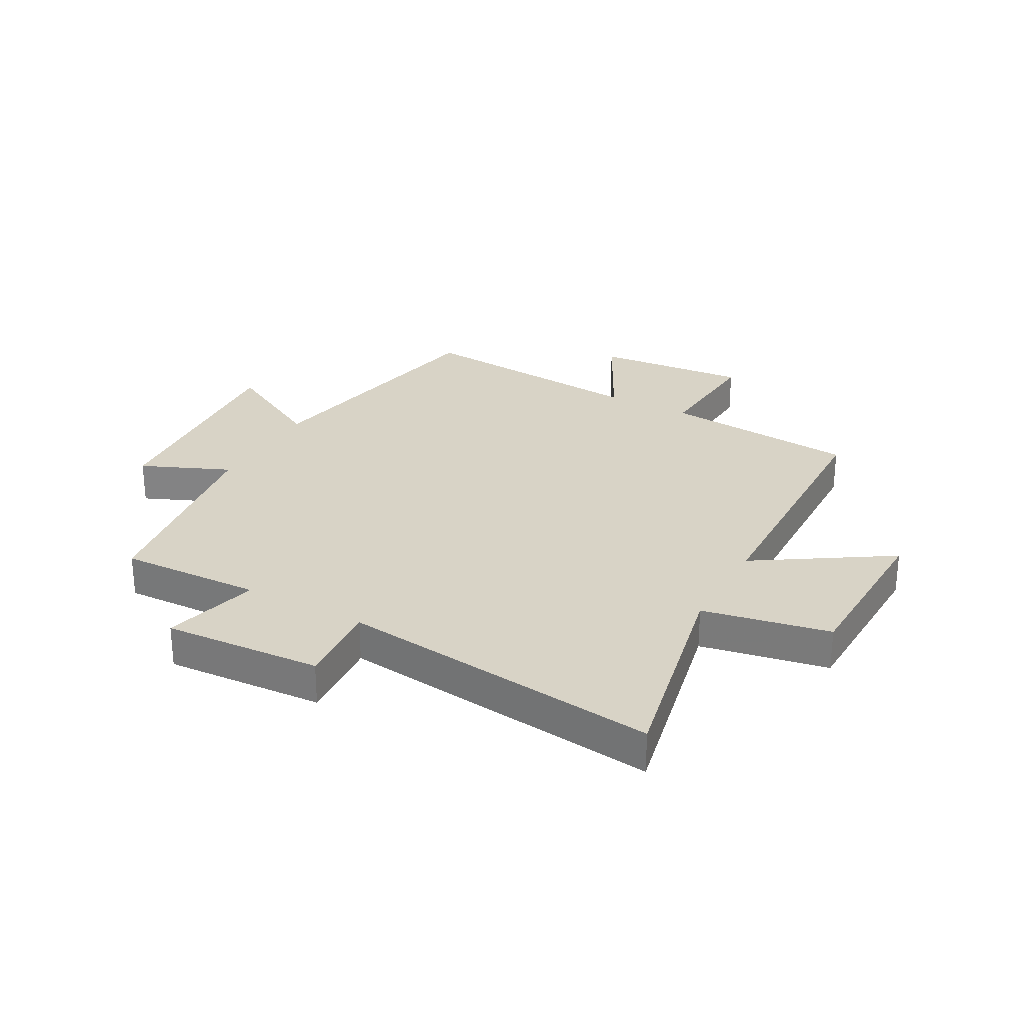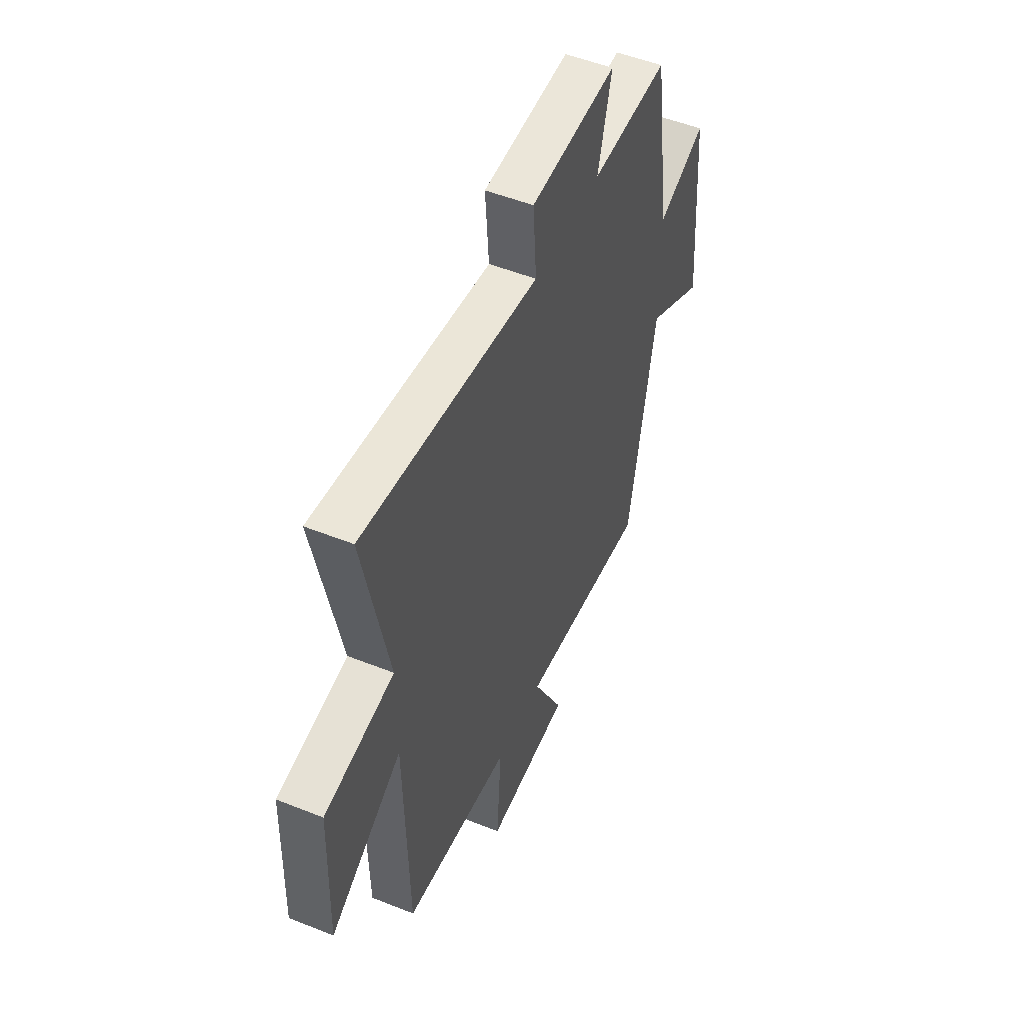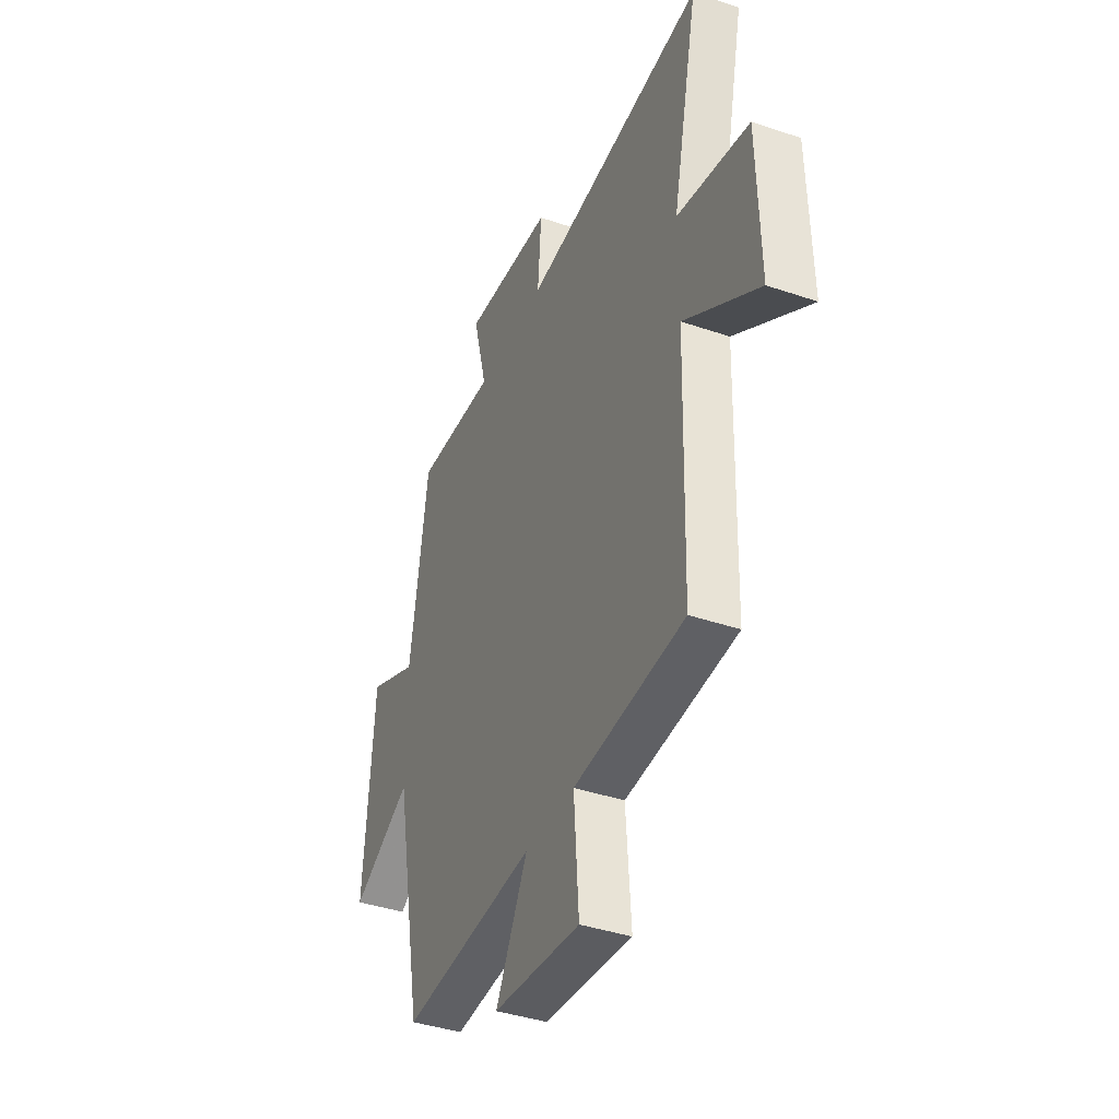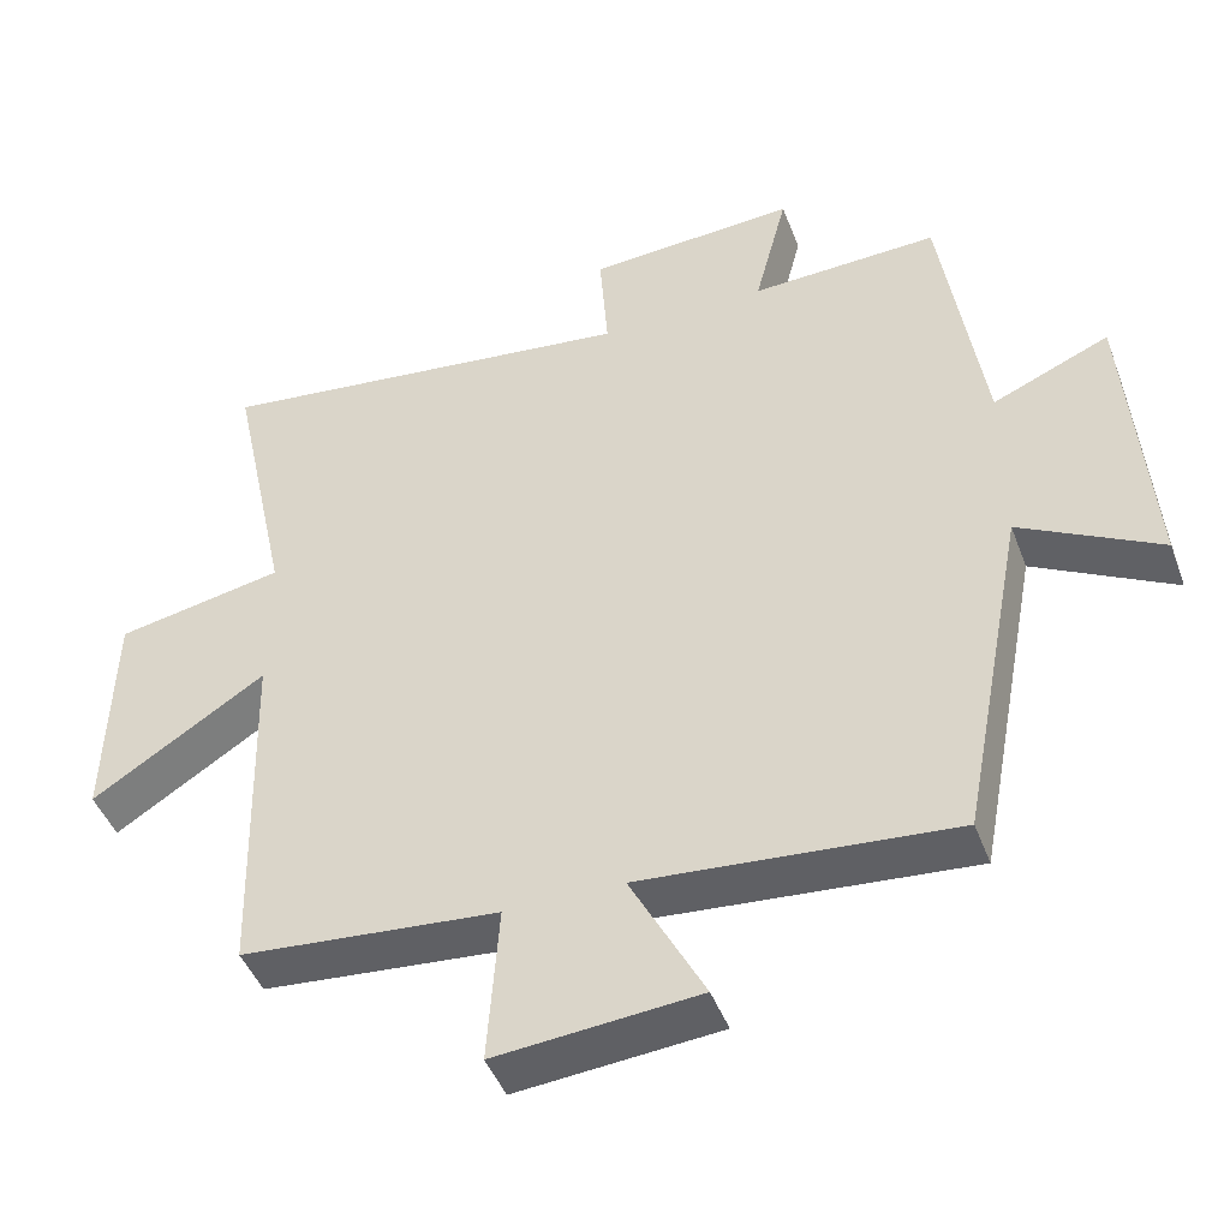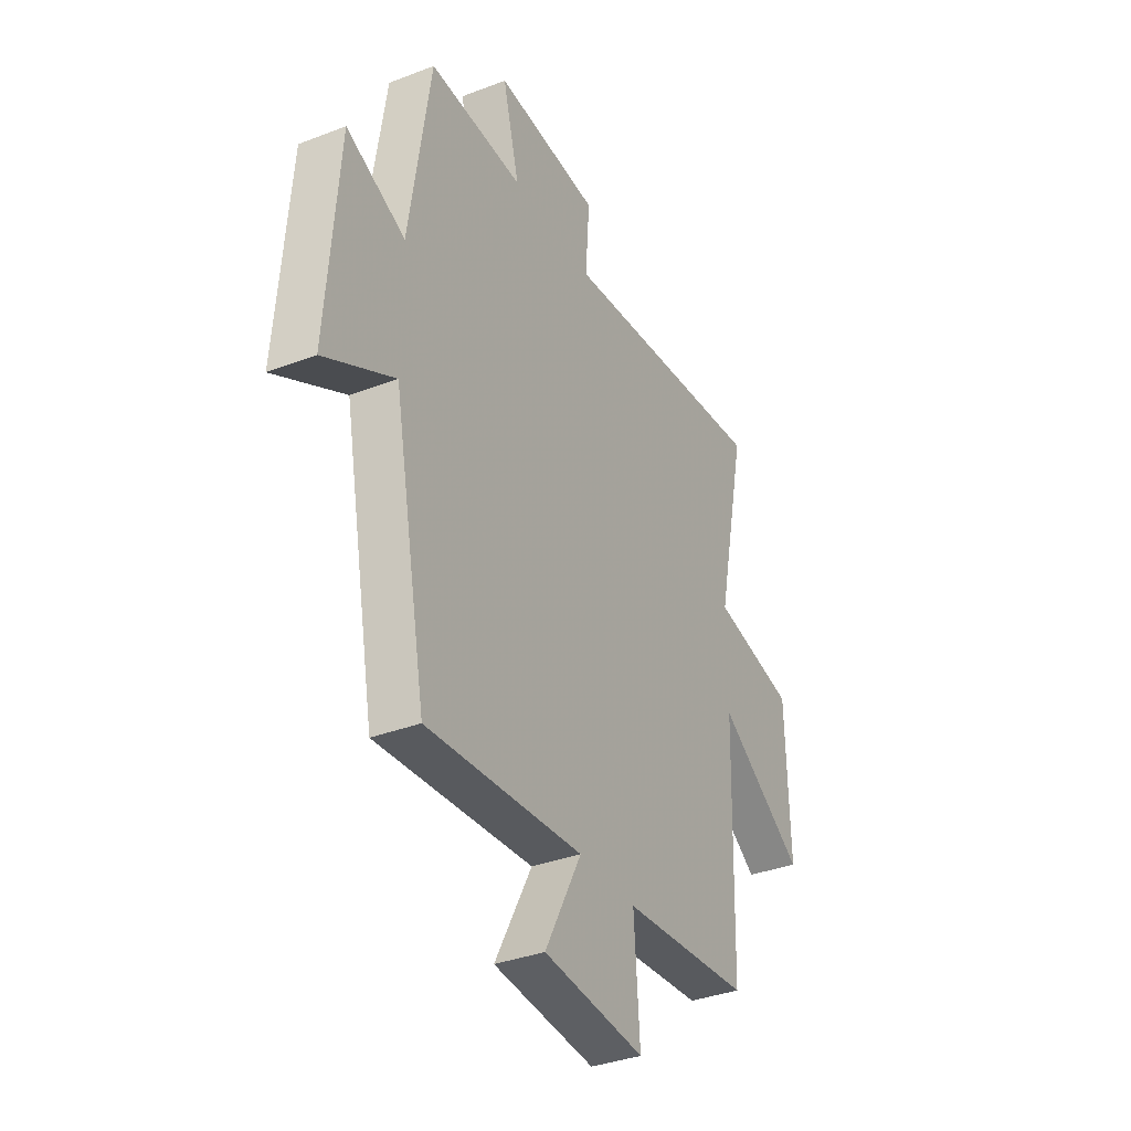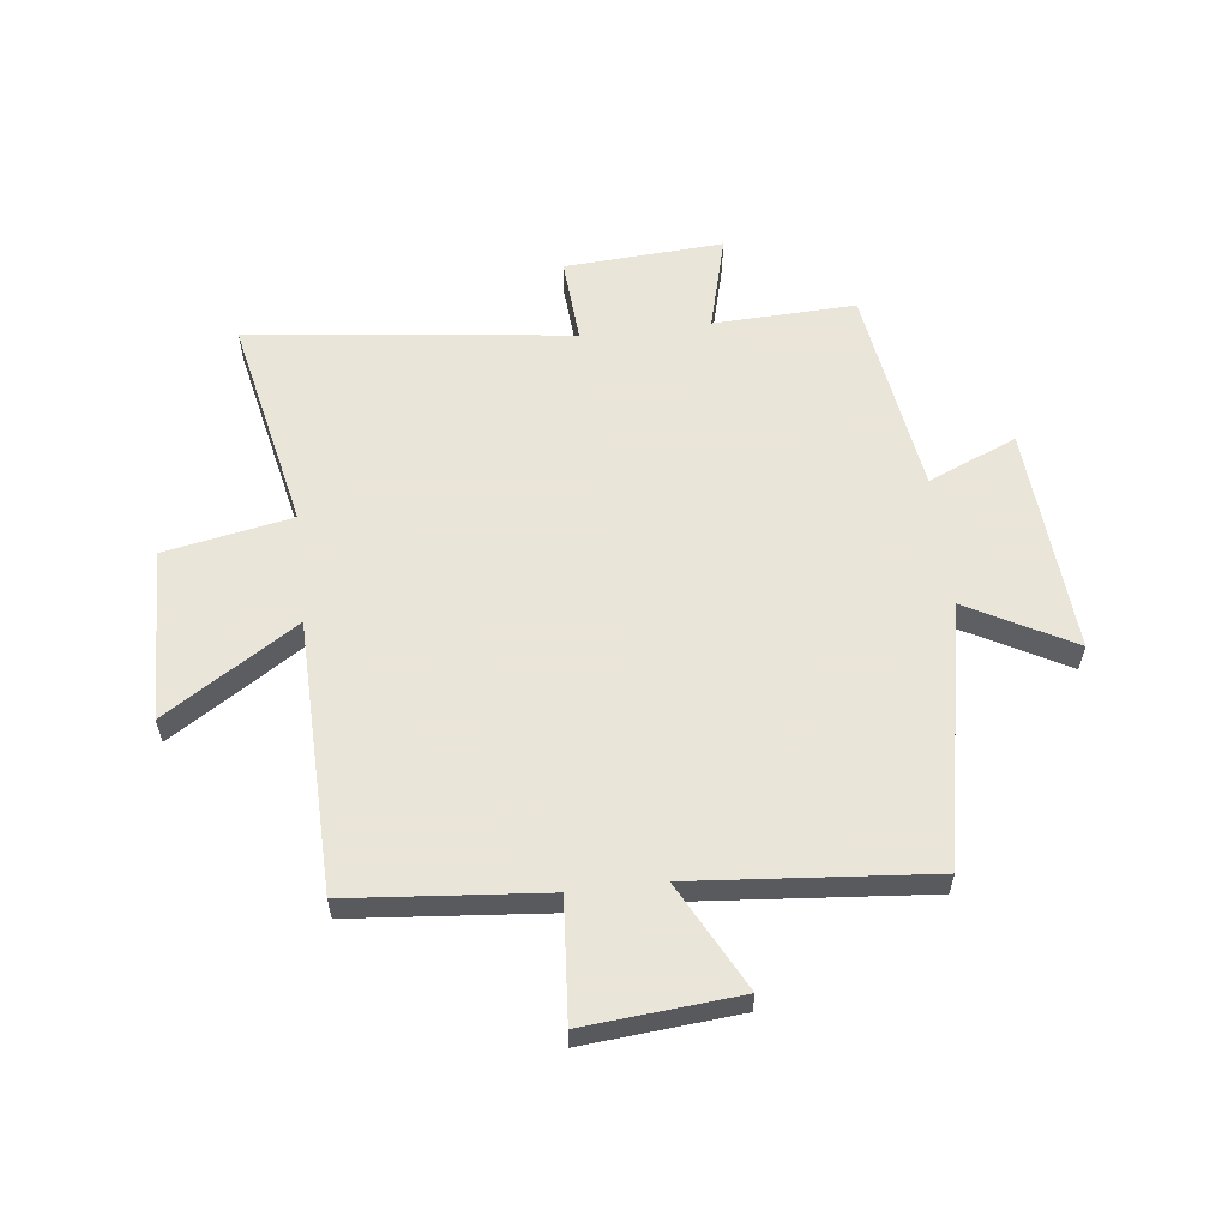
<metadata>
{"format":"obj","ext":"obj","renderer":"f3d","projection":"perspective","resolution":1024,"background":"white","views":[{"elev":28.0,"azim":28.9,"up":"+Y"},{"elev":51.0,"azim":113.6,"up":"+Z"},{"elev":-39.6,"azim":67.0,"up":"+Z"},{"elev":-45.2,"azim":-160.0,"up":"+Z"},{"elev":-35.5,"azim":-63.1,"up":"+Z"},{"elev":58.6,"azim":173.5,"up":"+Y"}]}
</metadata>
<code>
v 0.58 0.07 0.565
v 0.5 0.07 0.192
v 0.72 0.07 0.149
v 0.728 0.07 -0.149
v 0.5 0.07 -0.002
v 0.488 0.07 -0.471
v 0.15 0.07 -0.5
v 0.165 0.07 -0.708
v -0.101 0.07 -0.684
v -0.004 0.07 -0.5
v -0.414 0.07 -0.534
v -0.5 0.07 -0.083
v -0.683 0.07 -0.181
v -0.653 0.07 0.213
v -0.5 0.07 0.147
v -0.445 0.07 0.51
v -0.199 0.07 0.5
v -0.242 0.07 0.666
v 0.032 0.07 0.648
v 0.021 0.07 0.5
v 0.58 0 0.565
v 0.5 0 0.192
v 0.72 0 0.149
v 0.728 0 -0.149
v 0.5 0 -0.002
v 0.488 0 -0.471
v 0.15 0 -0.5
v 0.165 0 -0.708
v -0.101 0 -0.684
v -0.004 0 -0.5
v -0.414 0 -0.534
v -0.5 0 -0.083
v -0.683 0 -0.181
v -0.653 0 0.213
v -0.5 0 0.147
v -0.445 0 0.51
v -0.199 0 0.5
v -0.242 0 0.666
v 0.032 0 0.648
v 0.021 0 0.5
f 17 18 19 20
f 15 16 17
f 15 17 20
f 12 13 14 15
f 10 11 12 15
f 10 15 20 1
f 7 8 9 10
f 5 6 7 10
f 2 3 4 5
f 2 5 10
f 1 2 10
f 40 39 38 37
f 37 36 35
f 40 37 35
f 35 34 33 32
f 35 32 31 30
f 21 40 35 30
f 30 29 28 27
f 30 27 26 25
f 25 24 23 22
f 30 25 22
f 30 22 21
f 1 21 22 2
f 2 22 23 3
f 3 23 24 4
f 4 24 25 5
f 5 25 26 6
f 6 26 27 7
f 7 27 28 8
f 8 28 29 9
f 9 29 30 10
f 10 30 31 11
f 11 31 32 12
f 12 32 33 13
f 13 33 34 14
f 14 34 35 15
f 15 35 36 16
f 16 36 37 17
f 17 37 38 18
f 18 38 39 19
f 19 39 40 20
f 20 40 21 1

</code>
